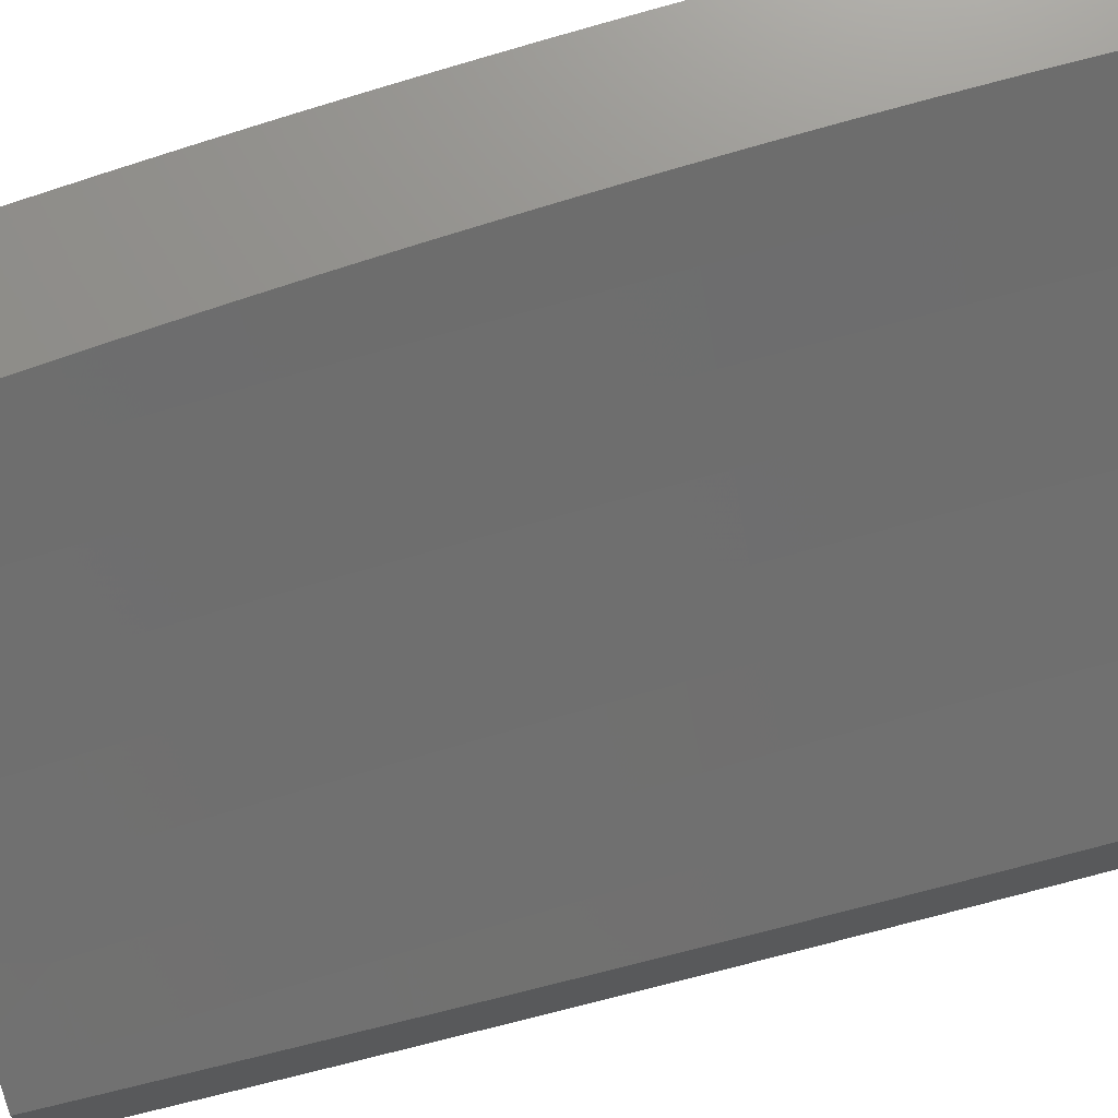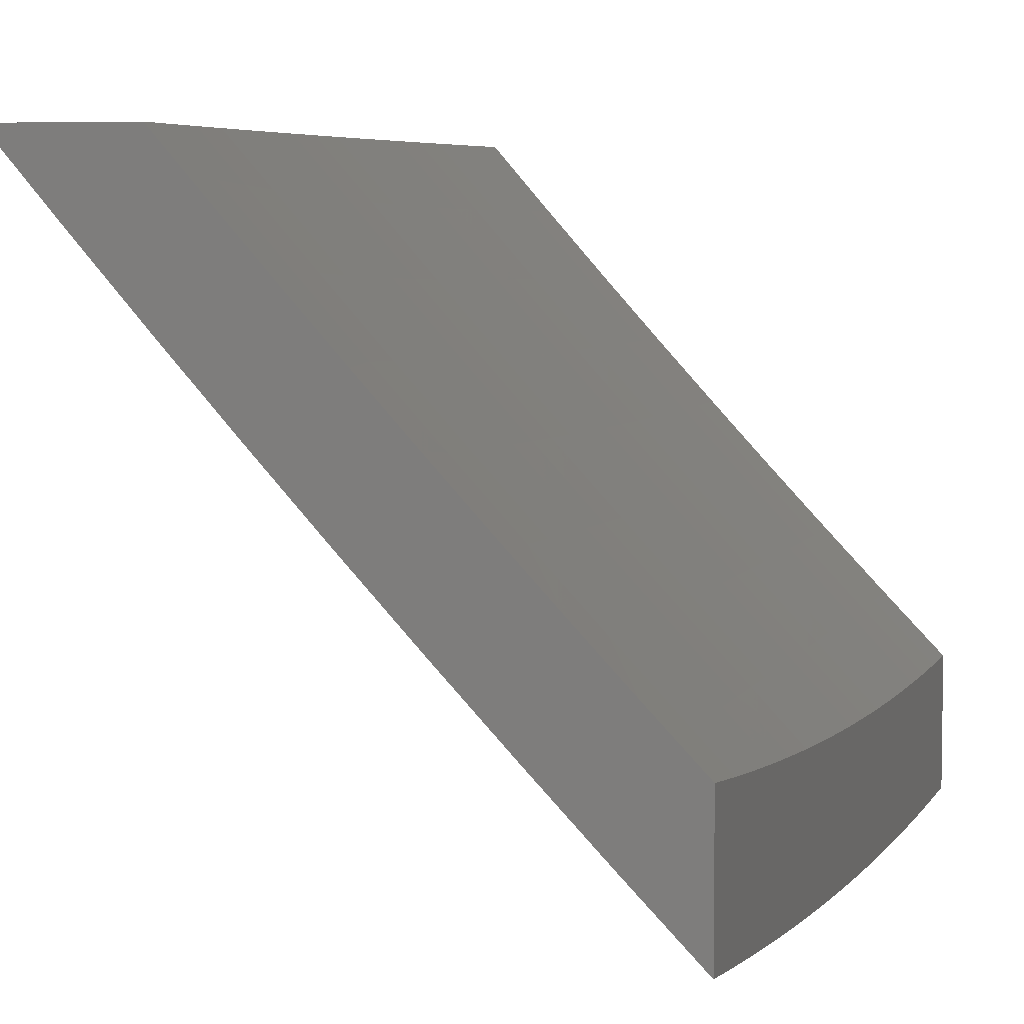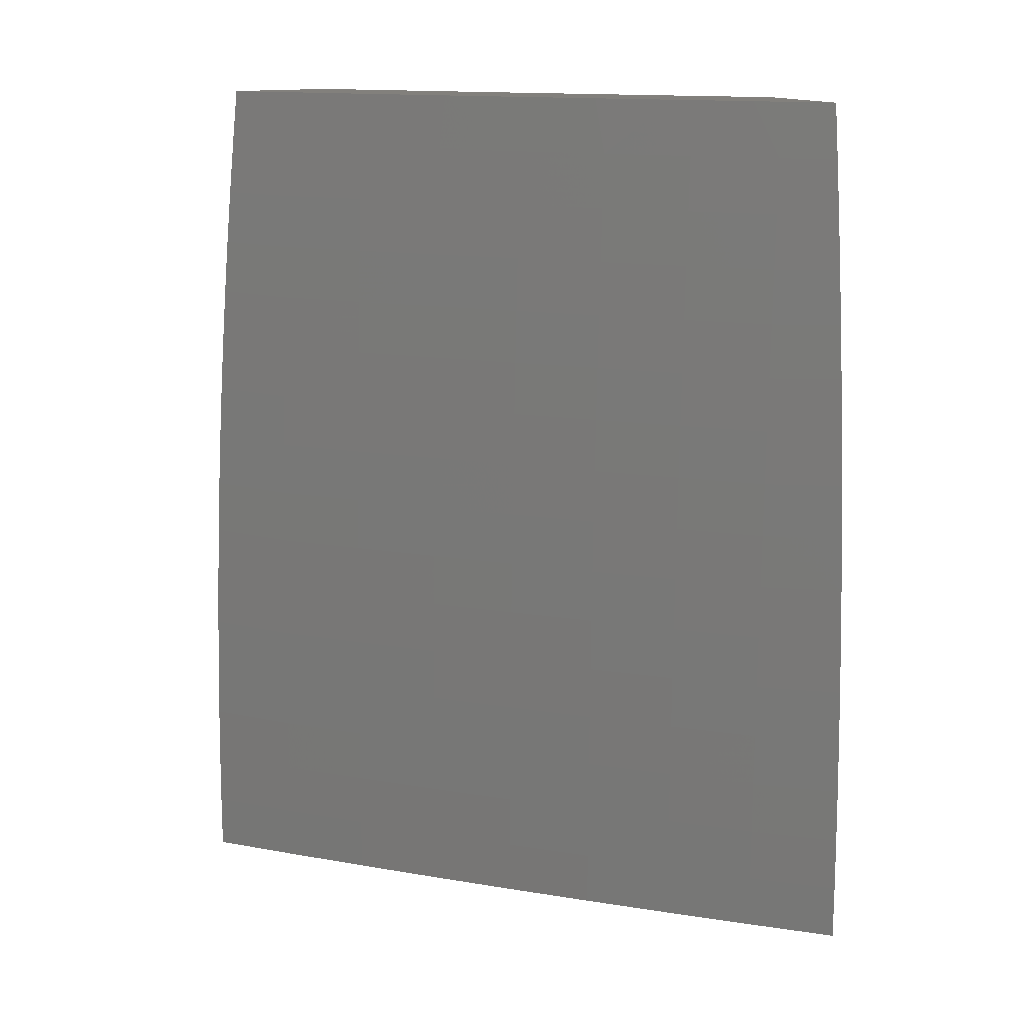
<metadata>
{"format":"stl","ext":"stl","renderer":"f3d","projection":"perspective","resolution":1024,"background":"white","views":[{"elev":72.6,"azim":75.3,"up":"+Y"},{"elev":5.8,"azim":16.4,"up":"+Y"},{"elev":14.5,"azim":-27.5,"up":"+Z"}]}
</metadata>
<code>
# stl→obj: 306 verts, 608 faces
v -8 -7.486 0.06266
v -8 -7.486 0
v -8.057 -7.426 0.06157
v -8.058 -7.427 0
v -8.115 -7.367 0
v -8.115 -7.367 0.06157
v -8.171 -7.307 0
v -8.171 -7.307 0.06157
v -8.228 -7.246 0
v -8.227 -7.246 0.06157
v -8.283 -7.185 0
v -8.283 -7.185 0.06157
v -8.339 -7.124 0
v -8.339 -7.124 0.06157
v -8.393 -7.062 0
v -8.393 -7.062 0.06157
v -8.448 -7 0
v -8.448 -7 0.06264
v -8.393 -7.062 0.1233
v -8.447 -7 0.1253
v -8.392 -7.061 0.1851
v -8.446 -7 0.1879
v -8.392 -7.061 0.2471
v -8.444 -7 0.2505
v -8.39 -7.06 0.3092
v -8.442 -7 0.3131
v -8.389 -7.058 0.3714
v -8.44 -7 0.3757
v -8.387 -7.057 0.4338
v -8.437 -7 0.4382
v -8.386 -7.055 0.4962
v -8.434 -7 0.5008
v -8.384 -7.054 0.5588
v -8.43 -7 0.5633
v -8.381 -7.052 0.6215
v -8.426 -7 0.6258
v -8.379 -7.049 0.6843
v -8.421 -7 0.6882
v -8.376 -7.047 0.7472
v -8.416 -7 0.7507
v -8.372 -7.044 0.8103
v -8.411 -7 0.8131
v -8.369 -7.041 0.8734
v -8.405 -7 0.8754
v -8.365 -7.038 0.9367
v -8.399 -7 0.9377
v -8.392 -7 1
v -8.344 -7.054 1
v -8.311 -7.1 0.9367
v -8.314 -7.103 0.8734
v -8.318 -7.106 0.8103
v -8.321 -7.109 0.7472
v -8.324 -7.111 0.6843
v -8.326 -7.113 0.6215
v -8.329 -7.115 0.5588
v -8.331 -7.117 0.4962
v -8.333 -7.119 0.4338
v -8.334 -7.12 0.3714
v -8.336 -7.121 0.3092
v -8.337 -7.122 0.2471
v -8.338 -7.123 0.1851
v -8.338 -7.124 0.1233
v -8.296 -7.108 1
v -8.256 -7.161 0.9367
v -8.259 -7.164 0.8734
v -8.263 -7.167 0.8103
v -8.266 -7.17 0.7472
v -8.269 -7.172 0.6843
v -8.271 -7.175 0.6215
v -8.274 -7.177 0.5588
v -8.276 -7.178 0.4962
v -8.277 -7.18 0.4338
v -8.279 -7.181 0.3714
v -8.28 -7.183 0.3092
v -8.281 -7.184 0.2471
v -8.282 -7.184 0.1851
v -8.283 -7.185 0.1233
v -8.248 -7.162 1
v -8.2 -7.222 0.9367
v -8.204 -7.225 0.8734
v -8.207 -7.228 0.8103
v -8.21 -7.231 0.7472
v -8.213 -7.233 0.6843
v -8.216 -7.235 0.6215
v -8.218 -7.238 0.5588
v -8.22 -7.239 0.4962
v -8.222 -7.241 0.4338
v -8.223 -7.242 0.3714
v -8.225 -7.244 0.3092
v -8.226 -7.245 0.2471
v -8.227 -7.245 0.1851
v -8.227 -7.246 0.1233
v -8.199 -7.215 1
v -8.15 -7.268 1
v -8.144 -7.282 0.9367
v -8.1 -7.321 1
v -8.087 -7.342 0.9367
v -8.05 -7.374 1
v -8.03 -7.402 0.9367
v -8 -7.426 1
v -8 -7.433 0.9378
v -8 -7.44 0.8755
v -8.034 -7.405 0.8734
v -8.091 -7.345 0.8734
v -8.094 -7.348 0.8103
v -8.151 -7.288 0.8103
v -8.154 -7.291 0.7472
v -8 -7.446 0.8132
v -8.037 -7.408 0.8103
v -8.097 -7.351 0.7472
v -8.157 -7.294 0.6843
v -8 -7.452 0.7508
v -8.04 -7.411 0.7472
v -8.1 -7.354 0.6843
v -8.159 -7.296 0.6215
v -8 -7.457 0.6884
v -8.043 -7.413 0.6843
v -8.103 -7.356 0.6215
v -8.162 -7.298 0.5588
v -8 -7.462 0.6259
v -8.046 -7.416 0.6215
v -8.105 -7.358 0.5588
v -8.164 -7.3 0.4962
v -8 -7.467 0.5634
v -8.048 -7.418 0.5588
v -8.107 -7.36 0.4962
v -8.166 -7.301 0.4338
v -8 -7.471 0.5009
v -8.05 -7.42 0.4962
v -8.109 -7.362 0.4338
v -8.167 -7.303 0.3714
v -8 -7.474 0.4384
v -8.052 -7.421 0.4338
v -8.11 -7.363 0.3714
v -8.168 -7.304 0.3092
v -8 -7.477 0.3758
v -8.053 -7.423 0.3714
v -8.112 -7.364 0.3092
v -8.17 -7.305 0.2471
v -8 -7.48 0.3132
v -8.055 -7.424 0.3092
v -8.113 -7.365 0.2471
v -8.17 -7.306 0.1851
v -8 -7.482 0.2506
v -8.056 -7.425 0.2471
v -8.114 -7.366 0.1851
v -8.171 -7.306 0.1233
v -8 -7.484 0.188
v -8.057 -7.426 0.1851
v -8.114 -7.366 0.1233
v -8 -7.485 0.1253
v -8.057 -7.426 0.1233
v -8.148 -7.285 0.8734
v -8.566 -7 0.06264
v -8.567 -7 0
v -8.498 -7.079 0.06158
v -8.498 -7.079 0
v -8.429 -7.157 0.06158
v -8.429 -7.157 0
v -8.36 -7.235 0.06158
v -8.36 -7.235 0
v -8.289 -7.312 0.06158
v -8.289 -7.312 0
v -8.218 -7.389 0.06158
v -8.218 -7.389 0
v -8.146 -7.464 0.06158
v -8.146 -7.464 0
v -8.073 -7.539 0.06158
v -8.073 -7.54 0
v -8 -7.614 0
v -8 -7.614 0.06266
v -8.073 -7.539 0.1233
v -8.146 -7.464 0.1233
v -8.217 -7.388 0.1233
v -8.289 -7.312 0.1233
v -8.359 -7.235 0.1233
v -8.429 -7.157 0.1233
v -8.498 -7.079 0.1233
v -8.566 -7 0.1253
v -8.497 -7.078 0.1851
v -8.565 -7 0.1879
v -8.496 -7.077 0.2471
v -8.563 -7 0.2505
v -8.495 -7.076 0.3092
v -8.561 -7 0.3131
v -8.494 -7.075 0.3714
v -8.559 -7 0.3757
v -8.492 -7.074 0.4338
v -8.556 -7 0.4382
v -8.491 -7.072 0.4962
v -8.553 -7 0.5008
v -8.488 -7.071 0.5588
v -8.549 -7 0.5633
v -8.486 -7.069 0.6215
v -8.545 -7 0.6258
v -8.483 -7.066 0.6843
v -8.541 -7 0.6882
v -8.481 -7.064 0.7473
v -8.536 -7 0.7506
v -8.477 -7.061 0.8103
v -8.53 -7 0.813
v -8.474 -7.059 0.8734
v -8.524 -7 0.8754
v -8.47 -7.055 0.9367
v -8.518 -7 0.9377
v -8.512 -7 1
v -8.45 -7.071 1
v -8.402 -7.134 0.9367
v -8.387 -7.142 1
v -8.332 -7.211 0.9367
v -8.324 -7.212 1
v -8.262 -7.288 0.9367
v -8.261 -7.282 1
v -8.196 -7.351 1
v -8.191 -7.364 0.9367
v -8.131 -7.419 1
v -8.119 -7.44 0.9367
v -8.066 -7.487 1
v -8.047 -7.514 0.9367
v -8 -7.555 1
v -8 -7.562 0.9378
v -8.05 -7.518 0.8734
v -8 -7.569 0.8755
v -8 -7.575 0.8131
v -8.053 -7.521 0.8103
v -8 -7.581 0.7508
v -8.056 -7.524 0.7473
v -8 -7.586 0.6883
v -8.059 -7.526 0.6843
v -8 -7.591 0.6259
v -8.062 -7.529 0.6215
v -8 -7.595 0.5634
v -8.064 -7.531 0.5588
v -8 -7.599 0.5009
v -8.066 -7.532 0.4962
v -8 -7.603 0.4383
v -8.068 -7.534 0.4338
v -8 -7.606 0.3758
v -8.069 -7.536 0.3714
v -8 -7.608 0.3132
v -8.07 -7.537 0.3092
v -8 -7.61 0.2506
v -8.072 -7.538 0.2471
v -8 -7.612 0.1879
v -8.072 -7.539 0.1851
v -8 -7.613 0.1253
v -8.428 -7.157 0.1851
v -8.359 -7.234 0.1851
v -8.288 -7.311 0.1851
v -8.217 -7.388 0.1851
v -8.145 -7.463 0.1851
v -8.427 -7.156 0.2471
v -8.358 -7.234 0.2471
v -8.287 -7.311 0.2471
v -8.216 -7.387 0.2471
v -8.144 -7.463 0.2471
v -8.426 -7.155 0.3092
v -8.357 -7.233 0.3092
v -8.286 -7.31 0.3092
v -8.215 -7.386 0.3092
v -8.143 -7.462 0.3092
v -8.425 -7.154 0.3714
v -8.355 -7.231 0.3714
v -8.285 -7.308 0.3714
v -8.214 -7.385 0.3714
v -8.142 -7.461 0.3714
v -8.423 -7.152 0.4338
v -8.354 -7.23 0.4338
v -8.283 -7.307 0.4338
v -8.212 -7.383 0.4338
v -8.14 -7.459 0.4338
v -8.422 -7.151 0.4962
v -8.352 -7.228 0.4962
v -8.282 -7.305 0.4962
v -8.21 -7.382 0.4962
v -8.139 -7.457 0.4962
v -8.42 -7.149 0.5588
v -8.35 -7.227 0.5588
v -8.28 -7.304 0.5588
v -8.208 -7.38 0.5588
v -8.136 -7.456 0.5588
v -8.417 -7.147 0.6215
v -8.348 -7.225 0.6215
v -8.277 -7.301 0.6215
v -8.206 -7.378 0.6215
v -8.134 -7.453 0.6215
v -8.415 -7.145 0.6843
v -8.345 -7.222 0.6843
v -8.275 -7.299 0.6843
v -8.204 -7.376 0.6843
v -8.132 -7.451 0.6843
v -8.412 -7.142 0.7473
v -8.342 -7.22 0.7473
v -8.272 -7.297 0.7473
v -8.201 -7.373 0.7473
v -8.129 -7.449 0.7473
v -8.409 -7.14 0.8103
v -8.339 -7.217 0.8103
v -8.269 -7.294 0.8103
v -8.198 -7.37 0.8103
v -8.126 -7.446 0.8103
v -8.405 -7.137 0.8734
v -8.336 -7.214 0.8734
v -8.265 -7.291 0.8734
v -8.194 -7.367 0.8734
v -8.123 -7.443 0.8734
f 1 2 3
f 3 2 4
f 3 4 5
f 3 5 6
f 6 5 7
f 6 7 8
f 8 7 9
f 8 9 10
f 10 9 11
f 10 11 12
f 12 11 13
f 12 13 14
f 14 13 15
f 14 15 16
f 16 15 17
f 16 17 18
f 16 18 19
f 19 18 20
f 19 20 21
f 21 20 22
f 21 22 23
f 23 22 24
f 23 24 25
f 25 24 26
f 25 26 27
f 27 26 28
f 27 28 29
f 29 28 30
f 29 30 31
f 31 30 32
f 31 32 33
f 33 32 34
f 33 34 35
f 35 34 36
f 35 36 37
f 37 36 38
f 37 38 39
f 39 38 40
f 39 40 41
f 41 40 42
f 41 42 43
f 43 42 44
f 43 44 45
f 45 44 46
f 45 46 47
f 47 48 45
f 45 48 49
f 45 49 43
f 43 49 50
f 43 50 41
f 41 50 51
f 41 51 39
f 39 51 52
f 39 52 37
f 37 52 53
f 37 53 35
f 35 53 54
f 35 54 33
f 33 54 55
f 33 55 31
f 31 55 56
f 31 56 29
f 29 56 57
f 29 57 27
f 27 57 58
f 27 58 25
f 25 58 59
f 25 59 23
f 23 59 60
f 23 60 21
f 21 60 61
f 21 61 19
f 19 61 62
f 19 62 16
f 16 62 14
f 48 63 49
f 49 63 64
f 49 64 50
f 50 64 65
f 50 65 51
f 51 65 66
f 51 66 52
f 52 66 67
f 52 67 53
f 53 67 68
f 53 68 54
f 54 68 69
f 54 69 55
f 55 69 70
f 55 70 56
f 56 70 71
f 56 71 57
f 57 71 72
f 57 72 58
f 58 72 73
f 58 73 59
f 59 73 74
f 59 74 60
f 60 74 75
f 60 75 61
f 61 75 76
f 61 76 62
f 62 76 77
f 62 77 14
f 14 77 12
f 63 78 64
f 64 78 79
f 64 79 65
f 65 79 80
f 65 80 66
f 66 80 81
f 66 81 67
f 67 81 82
f 67 82 68
f 68 82 83
f 68 83 69
f 69 83 84
f 69 84 70
f 70 84 85
f 70 85 71
f 71 85 86
f 71 86 72
f 72 86 87
f 72 87 73
f 73 87 88
f 73 88 74
f 74 88 89
f 74 89 75
f 75 89 90
f 75 90 76
f 76 90 91
f 76 91 77
f 77 91 92
f 77 92 12
f 12 92 10
f 78 93 79
f 79 93 94
f 79 94 95
f 95 94 96
f 95 96 97
f 97 96 98
f 97 98 99
f 99 98 100
f 99 100 101
f 101 102 99
f 99 102 103
f 99 103 104
f 104 103 105
f 104 105 106
f 106 105 107
f 106 107 82
f 82 107 83
f 102 108 103
f 103 108 109
f 103 109 105
f 105 109 110
f 105 110 107
f 107 110 111
f 107 111 83
f 83 111 84
f 108 112 109
f 109 112 113
f 109 113 110
f 110 113 114
f 110 114 111
f 111 114 115
f 111 115 84
f 84 115 85
f 112 116 113
f 113 116 117
f 113 117 114
f 114 117 118
f 114 118 115
f 115 118 119
f 115 119 85
f 85 119 86
f 116 120 117
f 117 120 121
f 117 121 118
f 118 121 122
f 118 122 119
f 119 122 123
f 119 123 86
f 86 123 87
f 120 124 121
f 121 124 125
f 121 125 122
f 122 125 126
f 122 126 123
f 123 126 127
f 123 127 87
f 87 127 88
f 124 128 125
f 125 128 129
f 125 129 126
f 126 129 130
f 126 130 127
f 127 130 131
f 127 131 88
f 88 131 89
f 128 132 129
f 129 132 133
f 129 133 130
f 130 133 134
f 130 134 131
f 131 134 135
f 131 135 89
f 89 135 90
f 132 136 133
f 133 136 137
f 133 137 134
f 134 137 138
f 134 138 135
f 135 138 139
f 135 139 90
f 90 139 91
f 136 140 137
f 137 140 141
f 137 141 138
f 138 141 142
f 138 142 139
f 139 142 143
f 139 143 91
f 91 143 92
f 140 144 141
f 141 144 145
f 141 145 142
f 142 145 146
f 142 146 143
f 143 146 147
f 143 147 92
f 92 147 10
f 144 148 145
f 145 148 149
f 145 149 146
f 146 149 150
f 146 150 147
f 147 150 8
f 147 8 10
f 148 151 149
f 149 151 152
f 149 152 150
f 150 152 6
f 150 6 8
f 151 1 152
f 152 1 3
f 152 3 6
f 97 99 104
f 97 104 153
f 153 104 106
f 153 106 81
f 81 106 82
f 97 153 95
f 95 153 80
f 95 80 79
f 80 153 81
f 154 155 156
f 156 155 157
f 156 157 158
f 158 157 159
f 158 159 160
f 160 159 161
f 160 161 162
f 162 161 163
f 162 163 164
f 164 163 165
f 164 165 166
f 166 165 167
f 166 167 168
f 168 167 169
f 168 169 170
f 170 171 168
f 168 171 172
f 168 172 166
f 166 172 173
f 166 173 164
f 164 173 174
f 164 174 162
f 162 174 175
f 162 175 160
f 160 175 176
f 160 176 158
f 158 176 177
f 158 177 156
f 156 177 178
f 156 178 154
f 154 178 179
f 179 178 180
f 179 180 181
f 181 180 182
f 181 182 183
f 183 182 184
f 183 184 185
f 185 184 186
f 185 186 187
f 187 186 188
f 187 188 189
f 189 188 190
f 189 190 191
f 191 190 192
f 191 192 193
f 193 192 194
f 193 194 195
f 195 194 196
f 195 196 197
f 197 196 198
f 197 198 199
f 199 198 200
f 199 200 201
f 201 200 202
f 201 202 203
f 203 202 204
f 203 204 205
f 205 204 206
f 206 204 207
f 207 204 208
f 207 208 209
f 209 208 210
f 209 210 211
f 211 210 212
f 211 212 213
f 213 212 214
f 214 212 215
f 214 215 216
f 216 215 217
f 216 217 218
f 218 217 219
f 218 219 220
f 220 219 221
f 221 219 222
f 221 222 223
f 223 222 224
f 224 222 225
f 224 225 226
f 226 225 227
f 226 227 228
f 228 227 229
f 228 229 230
f 230 229 231
f 230 231 232
f 232 231 233
f 232 233 234
f 234 233 235
f 234 235 236
f 236 235 237
f 236 237 238
f 238 237 239
f 238 239 240
f 240 239 241
f 240 241 242
f 242 241 243
f 242 243 244
f 244 243 245
f 244 245 246
f 246 245 172
f 246 172 171
f 180 178 247
f 247 178 177
f 247 177 248
f 248 177 176
f 248 176 249
f 249 176 175
f 249 175 250
f 250 175 174
f 250 174 251
f 251 174 173
f 251 173 245
f 245 173 172
f 182 180 252
f 252 180 247
f 252 247 253
f 253 247 248
f 253 248 254
f 254 248 249
f 254 249 255
f 255 249 250
f 255 250 256
f 256 250 251
f 256 251 243
f 243 251 245
f 184 182 257
f 257 182 252
f 257 252 258
f 258 252 253
f 258 253 259
f 259 253 254
f 259 254 260
f 260 254 255
f 260 255 261
f 261 255 256
f 261 256 241
f 241 256 243
f 186 184 262
f 262 184 257
f 262 257 263
f 263 257 258
f 263 258 264
f 264 258 259
f 264 259 265
f 265 259 260
f 265 260 266
f 266 260 261
f 266 261 239
f 239 261 241
f 188 186 267
f 267 186 262
f 267 262 268
f 268 262 263
f 268 263 269
f 269 263 264
f 269 264 270
f 270 264 265
f 270 265 271
f 271 265 266
f 271 266 237
f 237 266 239
f 190 188 272
f 272 188 267
f 272 267 273
f 273 267 268
f 273 268 274
f 274 268 269
f 274 269 275
f 275 269 270
f 275 270 276
f 276 270 271
f 276 271 235
f 235 271 237
f 192 190 277
f 277 190 272
f 277 272 278
f 278 272 273
f 278 273 279
f 279 273 274
f 279 274 280
f 280 274 275
f 280 275 281
f 281 275 276
f 281 276 233
f 233 276 235
f 194 192 282
f 282 192 277
f 282 277 283
f 283 277 278
f 283 278 284
f 284 278 279
f 284 279 285
f 285 279 280
f 285 280 286
f 286 280 281
f 286 281 231
f 231 281 233
f 196 194 287
f 287 194 282
f 287 282 288
f 288 282 283
f 288 283 289
f 289 283 284
f 289 284 290
f 290 284 285
f 290 285 291
f 291 285 286
f 291 286 229
f 229 286 231
f 198 196 292
f 292 196 287
f 292 287 293
f 293 287 288
f 293 288 294
f 294 288 289
f 294 289 295
f 295 289 290
f 295 290 296
f 296 290 291
f 296 291 227
f 227 291 229
f 200 198 297
f 297 198 292
f 297 292 298
f 298 292 293
f 298 293 299
f 299 293 294
f 299 294 300
f 300 294 295
f 300 295 301
f 301 295 296
f 301 296 225
f 225 296 227
f 208 204 202
f 202 200 302
f 302 200 297
f 302 297 303
f 303 297 298
f 303 298 304
f 304 298 299
f 304 299 305
f 305 299 300
f 305 300 306
f 306 300 301
f 306 301 222
f 222 301 225
f 210 208 302
f 302 208 202
f 210 302 303
f 212 210 303
f 212 303 304
f 215 212 304
f 215 304 305
f 217 215 305
f 217 305 306
f 219 217 306
f 219 306 222
f 47 46 206
f 206 46 44
f 206 44 42
f 42 40 206
f 206 40 38
f 206 38 205
f 205 38 36
f 205 36 203
f 203 36 34
f 203 34 201
f 201 34 199
f 199 34 32
f 199 32 197
f 197 32 30
f 197 30 195
f 195 30 28
f 195 28 193
f 193 28 191
f 191 28 26
f 191 26 189
f 189 26 24
f 189 24 187
f 187 24 185
f 185 24 22
f 185 22 183
f 183 22 20
f 183 20 181
f 181 20 179
f 179 20 18
f 179 18 154
f 154 18 17
f 154 17 155
f 155 17 157
f 157 17 15
f 157 15 159
f 159 15 13
f 159 13 161
f 161 13 11
f 161 11 163
f 163 11 9
f 163 9 7
f 163 7 165
f 165 7 5
f 165 5 167
f 167 5 4
f 167 4 169
f 169 4 2
f 169 2 170
f 220 100 218
f 218 100 98
f 218 98 216
f 216 98 96
f 216 96 214
f 214 96 94
f 214 94 213
f 213 94 93
f 213 93 78
f 213 78 211
f 211 78 63
f 211 63 209
f 209 63 48
f 209 48 207
f 207 48 47
f 207 47 206
f 170 2 171
f 171 2 1
f 171 1 246
f 246 1 151
f 246 151 244
f 244 151 242
f 242 151 148
f 242 148 240
f 240 148 144
f 240 144 238
f 238 144 236
f 236 144 140
f 236 140 234
f 234 140 136
f 234 136 232
f 232 136 230
f 230 136 132
f 230 132 228
f 228 132 128
f 228 128 226
f 226 128 124
f 226 124 224
f 224 124 223
f 223 124 120
f 223 120 221
f 221 120 116
f 221 116 220
f 220 116 112
f 220 112 108
f 108 102 220
f 220 102 101
f 220 101 100

</code>
